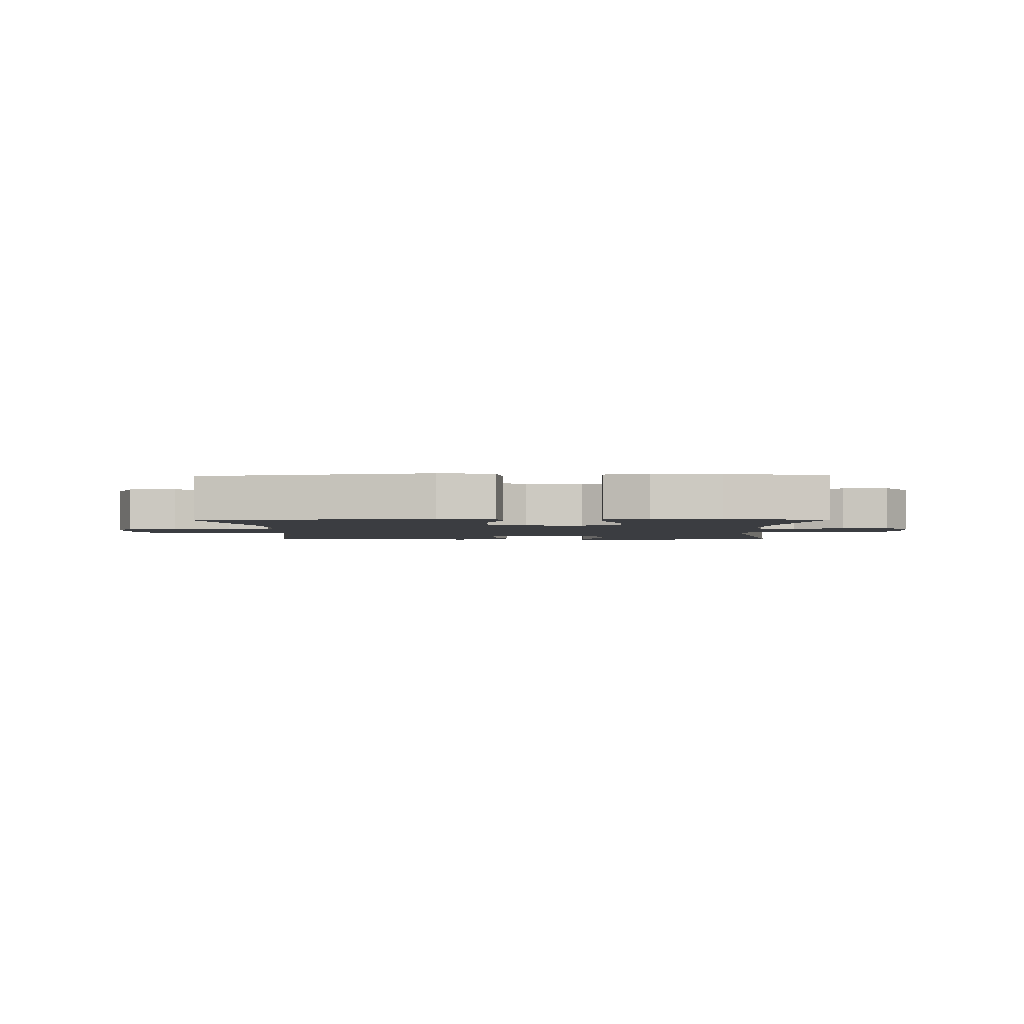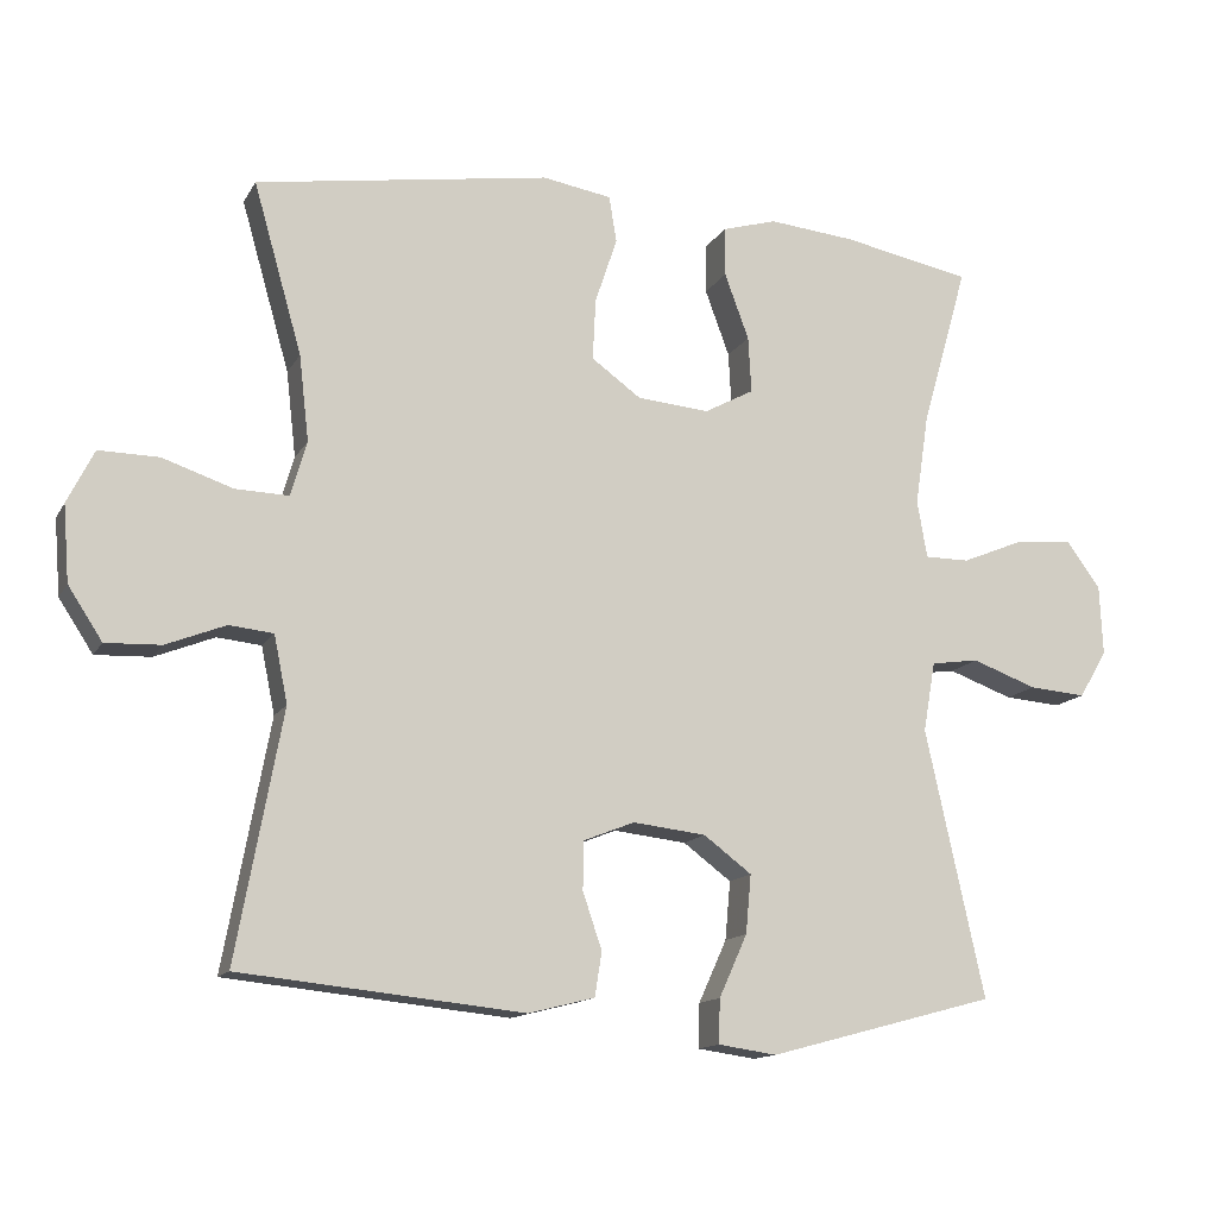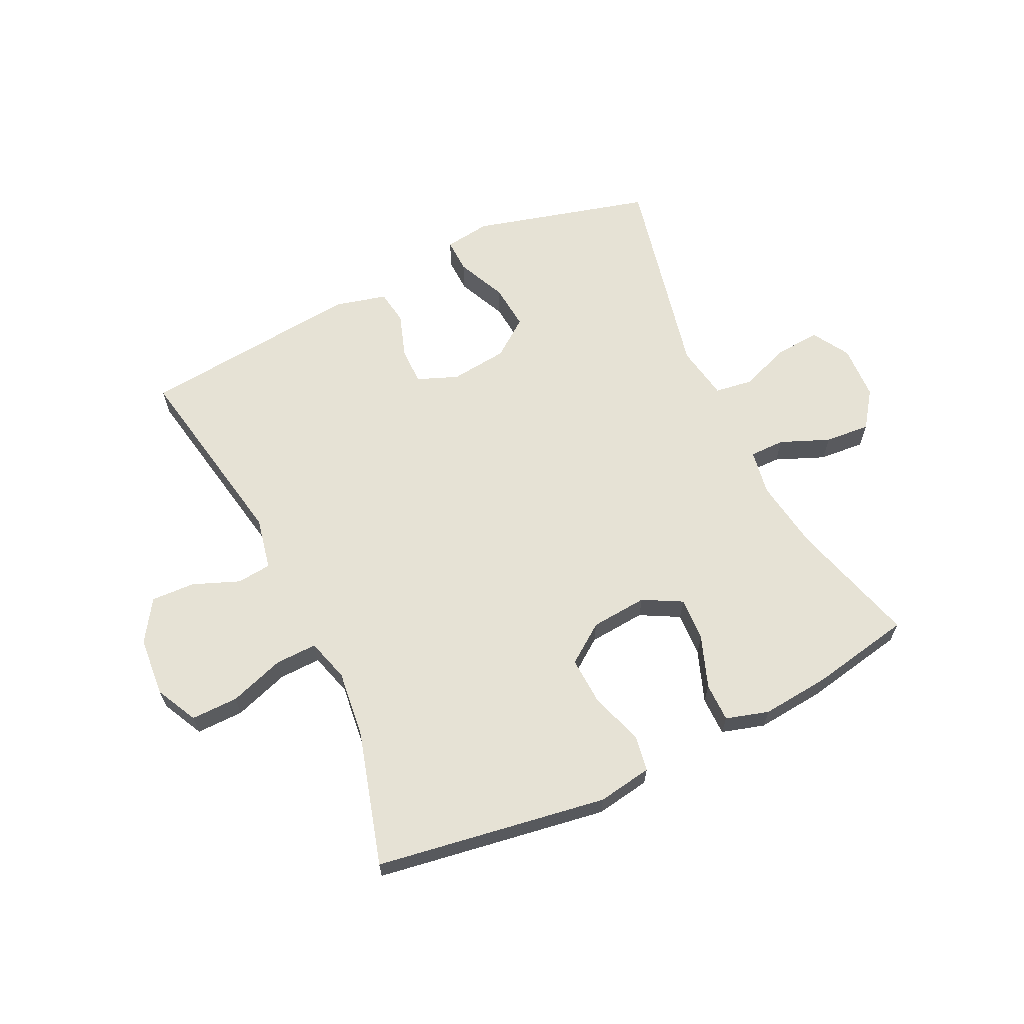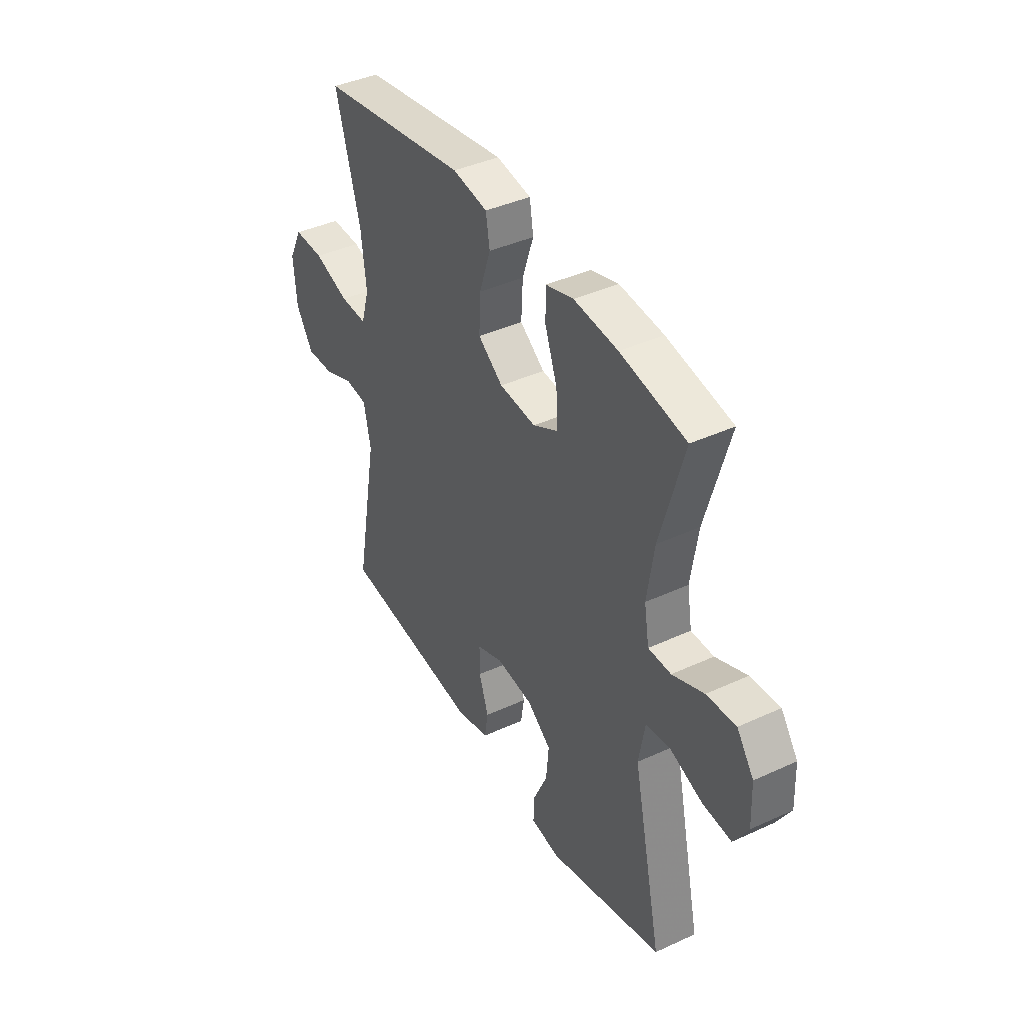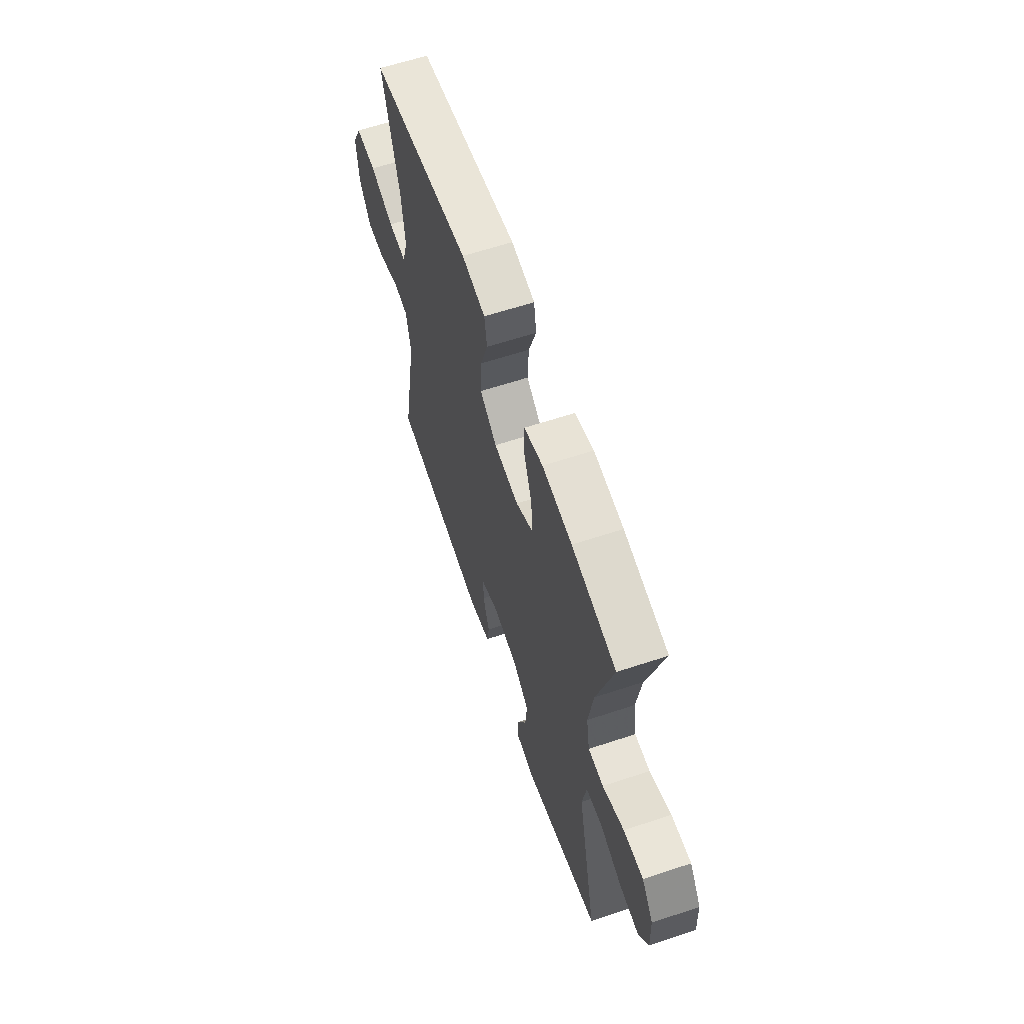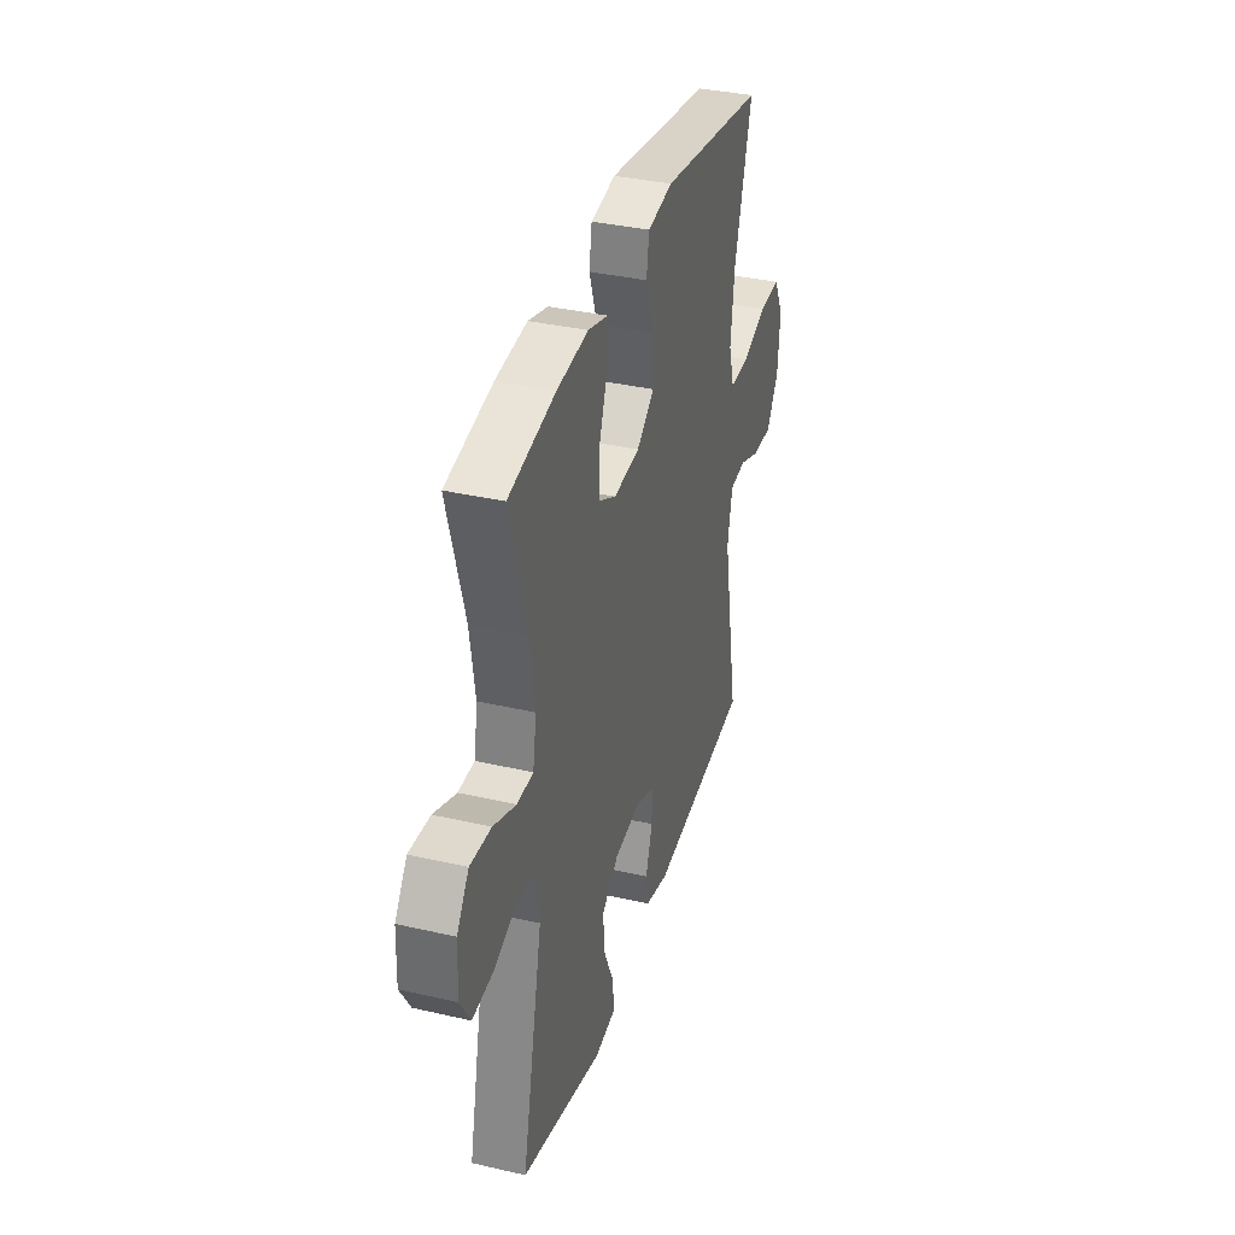
<metadata>
{"format":"obj","ext":"obj","renderer":"f3d","projection":"perspective","resolution":1024,"background":"white","views":[{"elev":-2.5,"azim":1.4,"up":"+Y"},{"elev":-13.7,"azim":-19.8,"up":"+Z"},{"elev":64.0,"azim":-25.6,"up":"+Y"},{"elev":40.7,"azim":60.6,"up":"+Z"},{"elev":62.1,"azim":71.4,"up":"+Z"},{"elev":36.0,"azim":106.8,"up":"+Z"}]}
</metadata>
<code>
v 0.5 0.07 -0.5
v 0.201 0.07 -0.58
v 0.124 0.07 -0.569
v 0.126 0.07 -0.511
v 0.163 0.07 -0.429
v 0.17 0.07 -0.352
v 0.107 0.07 -0.305
v 0.011 0.07 -0.294
v -0.057 0.07 -0.321
v -0.057 0.07 -0.384
v -0.032 0.07 -0.458
v -0.041 0.07 -0.516
v -0.128 0.07 -0.538
v -0.5 0.07 -0.5
v -0.44 0.07 -0.174
v -0.458 0.07 -0.086
v -0.516 0.07 -0.08
v -0.594 0.07 -0.111
v -0.667 0.07 -0.114
v -0.712 0.07 -0.045
v -0.72 0.07 0.055
v -0.685 0.07 0.125
v -0.606 0.07 0.124
v -0.514 0.07 0.093
v -0.444 0.07 0.091
v -0.423 0.07 0.163
v -0.436 0.07 0.276
v -0.5 0.07 0.5
v -0.113 0.07 0.561
v -0.022 0.07 0.546
v -0.012 0.07 0.485
v -0.041 0.07 0.398
v -0.045 0.07 0.317
v 0.02 0.07 0.27
v 0.115 0.07 0.262
v 0.18 0.07 0.297
v 0.176 0.07 0.371
v 0.144 0.07 0.458
v 0.144 0.07 0.523
v 0.216 0.07 0.544
v 0.33 0.07 0.533
v 0.5 0.07 0.5
v 0.439 0.07 0.286
v 0.421 0.07 0.167
v 0.434 0.07 0.091
v 0.493 0.07 0.091
v 0.575 0.07 0.125
v 0.651 0.07 0.131
v 0.695 0.07 0.07
v 0.699 0.07 -0.022
v 0.662 0.07 -0.084
v 0.587 0.07 -0.078
v 0.502 0.07 -0.047
v 0.439 0.07 -0.056
v 0.423 0.07 -0.148
v 0.5 0 -0.5
v 0.201 0 -0.58
v 0.124 0 -0.569
v 0.126 0 -0.511
v 0.163 0 -0.429
v 0.17 0 -0.352
v 0.107 0 -0.305
v 0.011 0 -0.294
v -0.057 0 -0.321
v -0.057 0 -0.384
v -0.032 0 -0.458
v -0.041 0 -0.516
v -0.128 0 -0.538
v -0.5 0 -0.5
v -0.44 0 -0.174
v -0.458 0 -0.086
v -0.516 0 -0.08
v -0.594 0 -0.111
v -0.667 0 -0.114
v -0.712 0 -0.045
v -0.72 0 0.055
v -0.685 0 0.125
v -0.606 0 0.124
v -0.514 0 0.093
v -0.444 0 0.091
v -0.423 0 0.163
v -0.436 0 0.276
v -0.5 0 0.5
v -0.113 0 0.561
v -0.022 0 0.546
v -0.012 0 0.485
v -0.041 0 0.398
v -0.045 0 0.317
v 0.02 0 0.27
v 0.115 0 0.262
v 0.18 0 0.297
v 0.176 0 0.371
v 0.144 0 0.458
v 0.144 0 0.523
v 0.216 0 0.544
v 0.33 0 0.533
v 0.5 0 0.5
v 0.439 0 0.286
v 0.421 0 0.167
v 0.434 0 0.091
v 0.493 0 0.091
v 0.575 0 0.125
v 0.651 0 0.131
v 0.695 0 0.07
v 0.699 0 -0.022
v 0.662 0 -0.084
v 0.587 0 -0.078
v 0.502 0 -0.047
v 0.439 0 -0.056
v 0.423 0 -0.148
f 50 51 52 53
f 48 49 50 53
f 46 47 48 53
f 45 46 53 54
f 44 45 54 55
f 40 41 42 43
f 40 43 44
f 37 38 39 40
f 36 37 40 44
f 35 36 44 55
f 29 30 31 32
f 27 28 29 32
f 26 27 32 33
f 25 26 33 34
f 21 22 23 24
f 21 24 25
f 20 21 25
f 17 18 19 20
f 16 17 20 25
f 15 16 25 34
f 10 11 12 13
f 9 10 13 14
f 2 3 4 5
f 2 5 6
f 1 2 6
f 55 1 6 7
f 9 14 15 34
f 8 9 34 35
f 7 8 35 55
f 108 107 106 105
f 108 105 104 103
f 108 103 102 101
f 109 108 101 100
f 110 109 100 99
f 98 97 96 95
f 99 98 95
f 95 94 93 92
f 99 95 92 91
f 110 99 91 90
f 87 86 85 84
f 87 84 83 82
f 88 87 82 81
f 89 88 81 80
f 79 78 77 76
f 80 79 76
f 80 76 75
f 75 74 73 72
f 80 75 72 71
f 89 80 71 70
f 68 67 66 65
f 69 68 65 64
f 60 59 58 57
f 61 60 57
f 61 57 56
f 62 61 56 110
f 89 70 69 64
f 90 89 64 63
f 110 90 63 62
f 1 56 57 2
f 2 57 58 3
f 3 58 59 4
f 4 59 60 5
f 5 60 61 6
f 6 61 62 7
f 7 62 63 8
f 8 63 64 9
f 9 64 65 10
f 10 65 66 11
f 11 66 67 12
f 12 67 68 13
f 13 68 69 14
f 14 69 70 15
f 15 70 71 16
f 16 71 72 17
f 17 72 73 18
f 18 73 74 19
f 19 74 75 20
f 20 75 76 21
f 21 76 77 22
f 22 77 78 23
f 23 78 79 24
f 24 79 80 25
f 25 80 81 26
f 26 81 82 27
f 27 82 83 28
f 28 83 84 29
f 29 84 85 30
f 30 85 86 31
f 31 86 87 32
f 32 87 88 33
f 33 88 89 34
f 34 89 90 35
f 35 90 91 36
f 36 91 92 37
f 37 92 93 38
f 38 93 94 39
f 39 94 95 40
f 40 95 96 41
f 41 96 97 42
f 42 97 98 43
f 43 98 99 44
f 44 99 100 45
f 45 100 101 46
f 46 101 102 47
f 47 102 103 48
f 48 103 104 49
f 49 104 105 50
f 50 105 106 51
f 51 106 107 52
f 52 107 108 53
f 53 108 109 54
f 54 109 110 55
f 55 110 56 1

</code>
